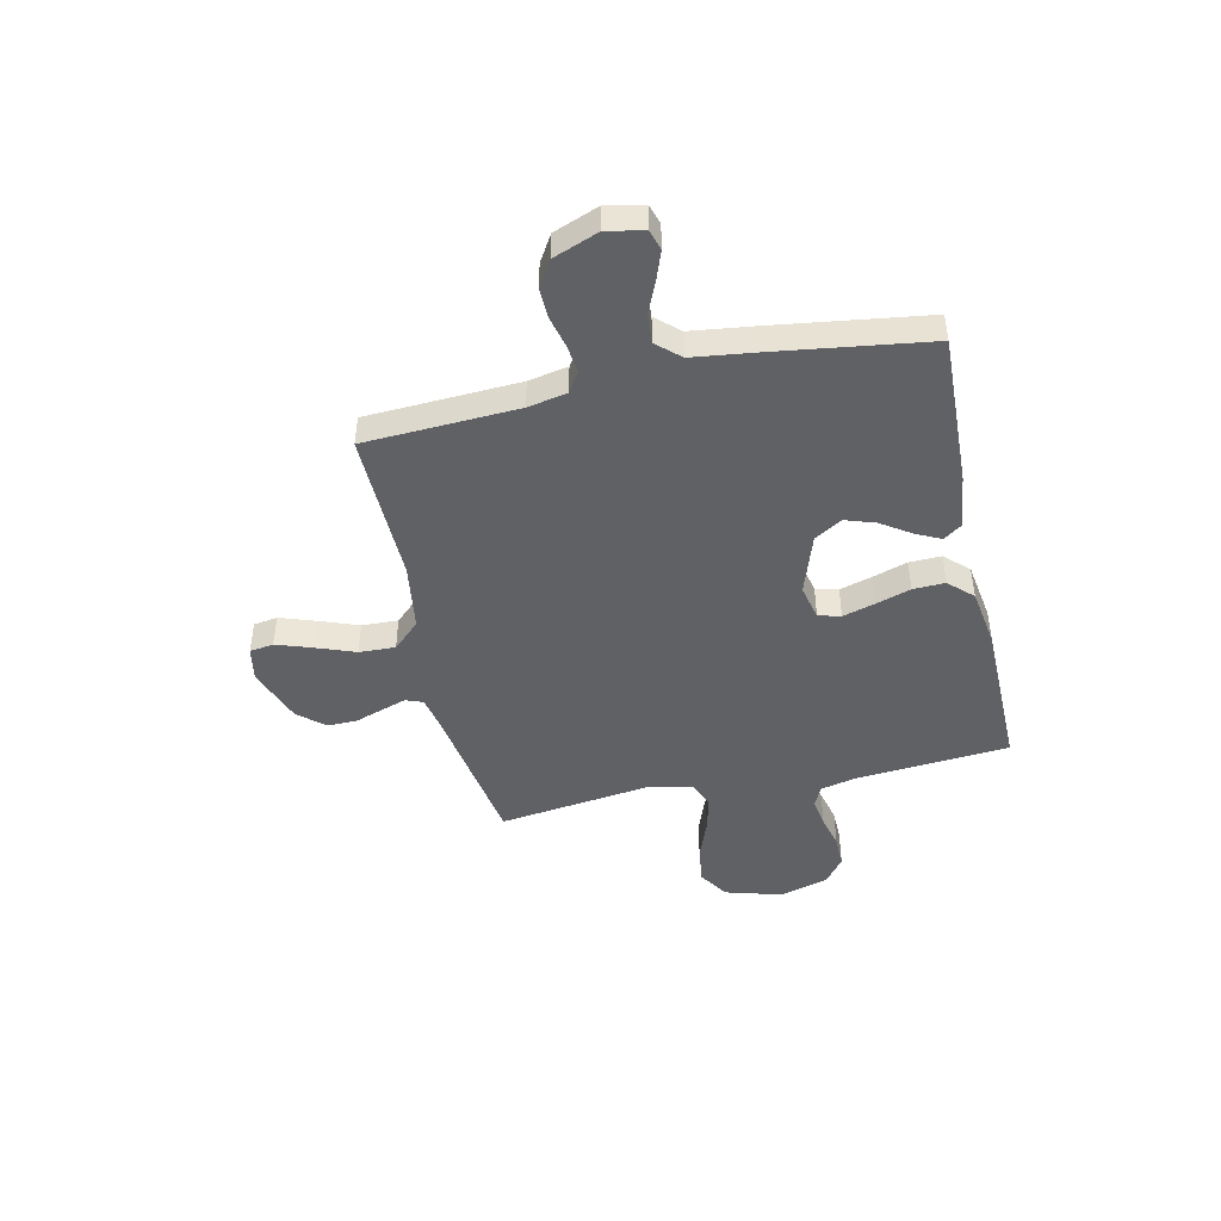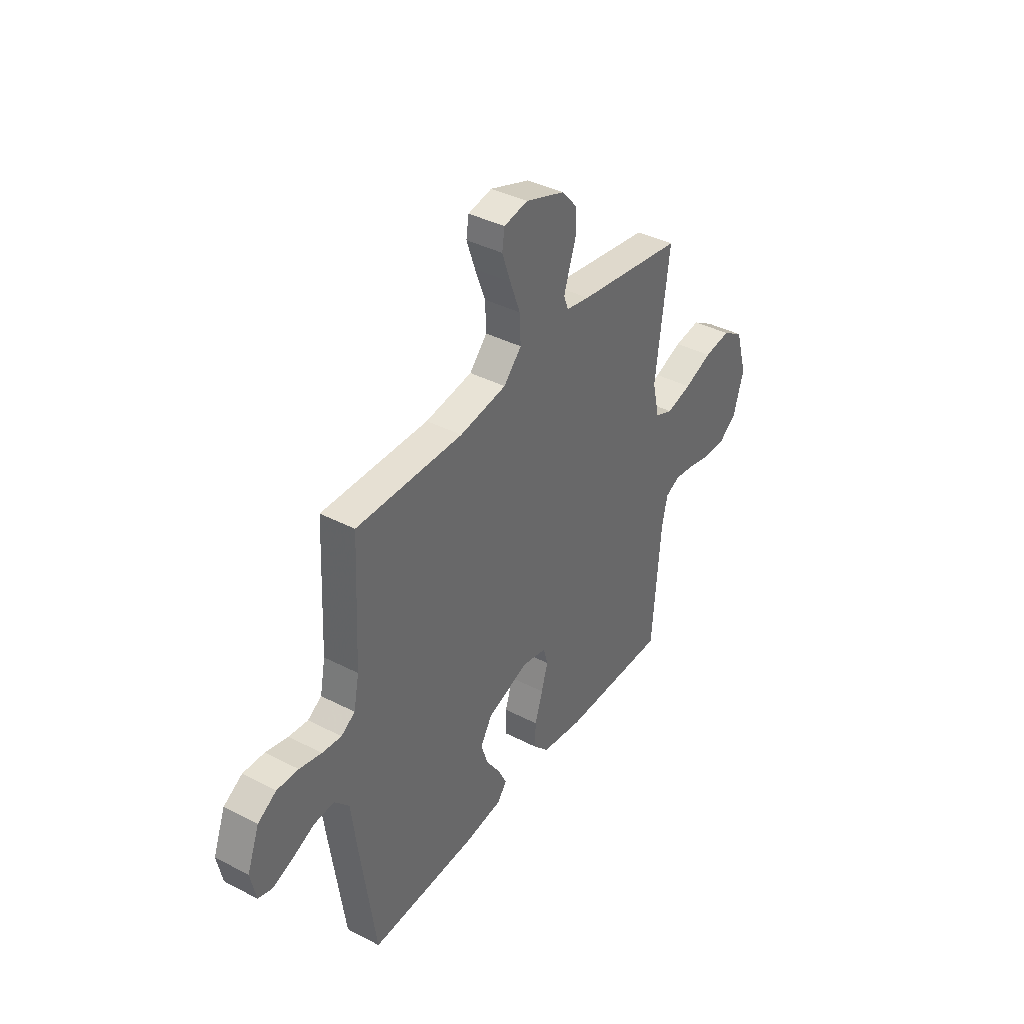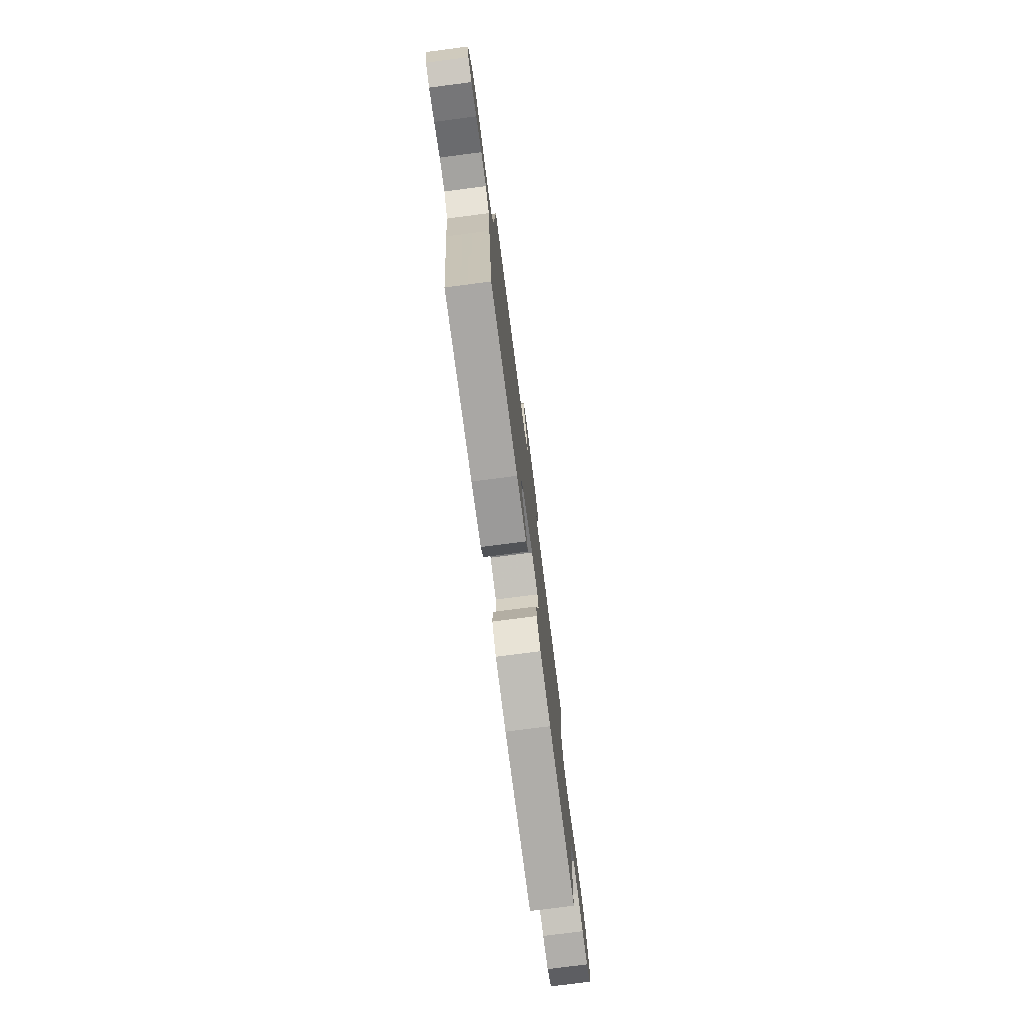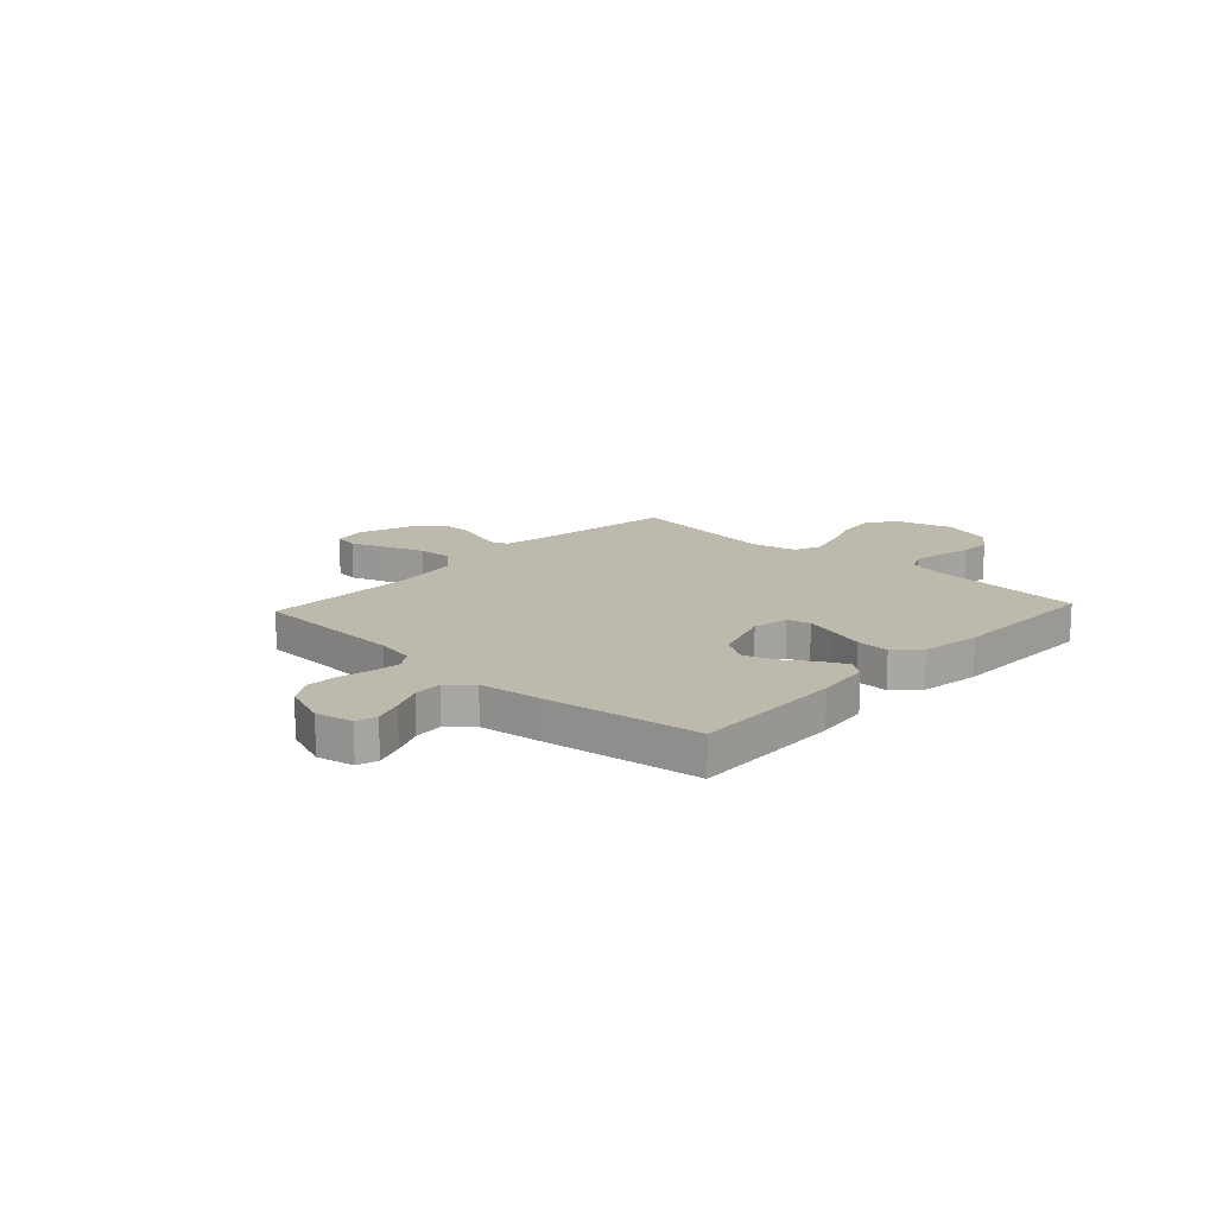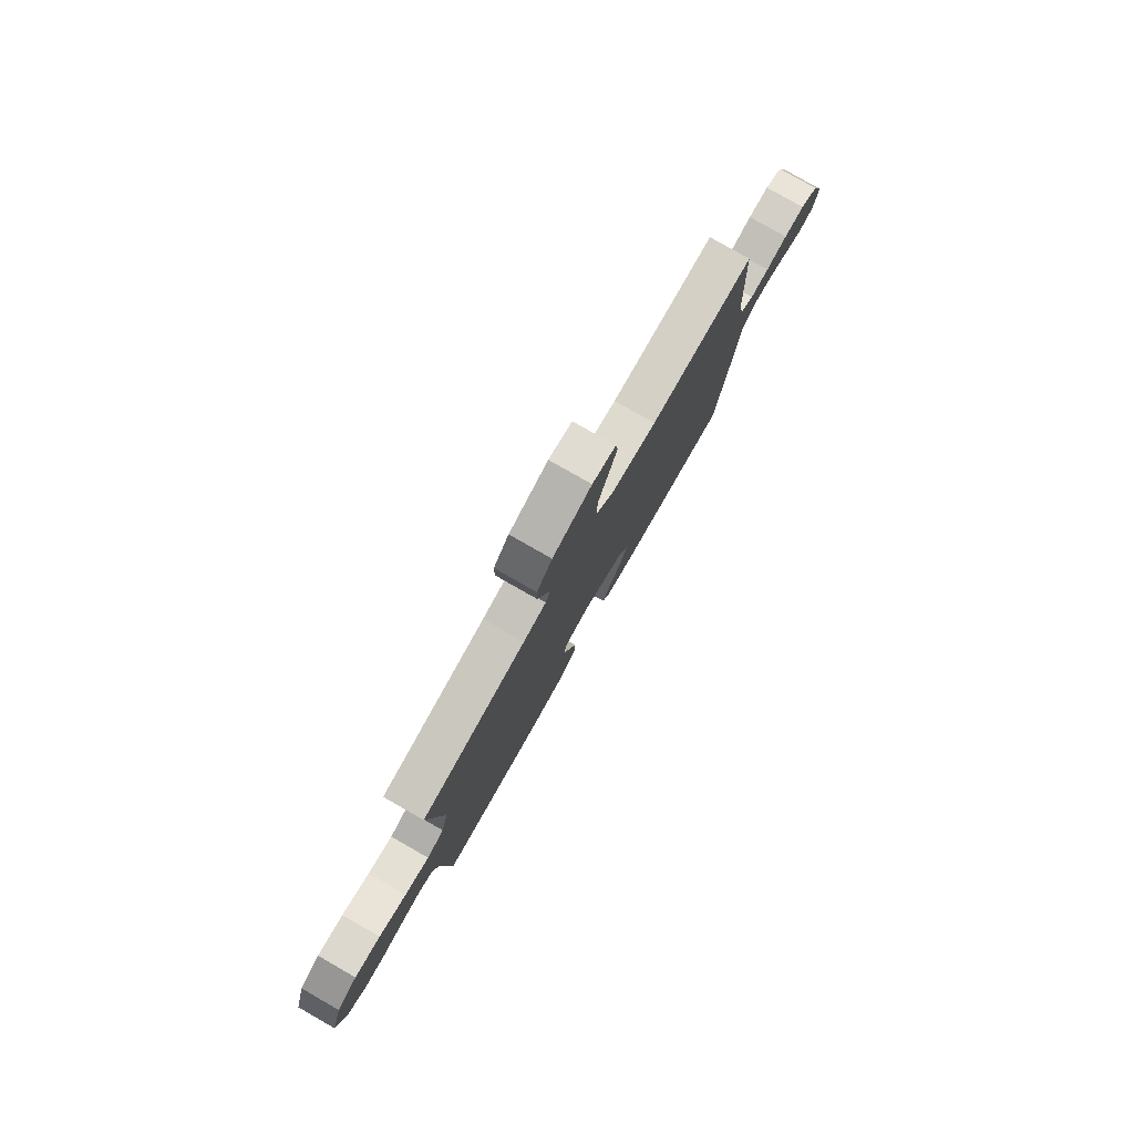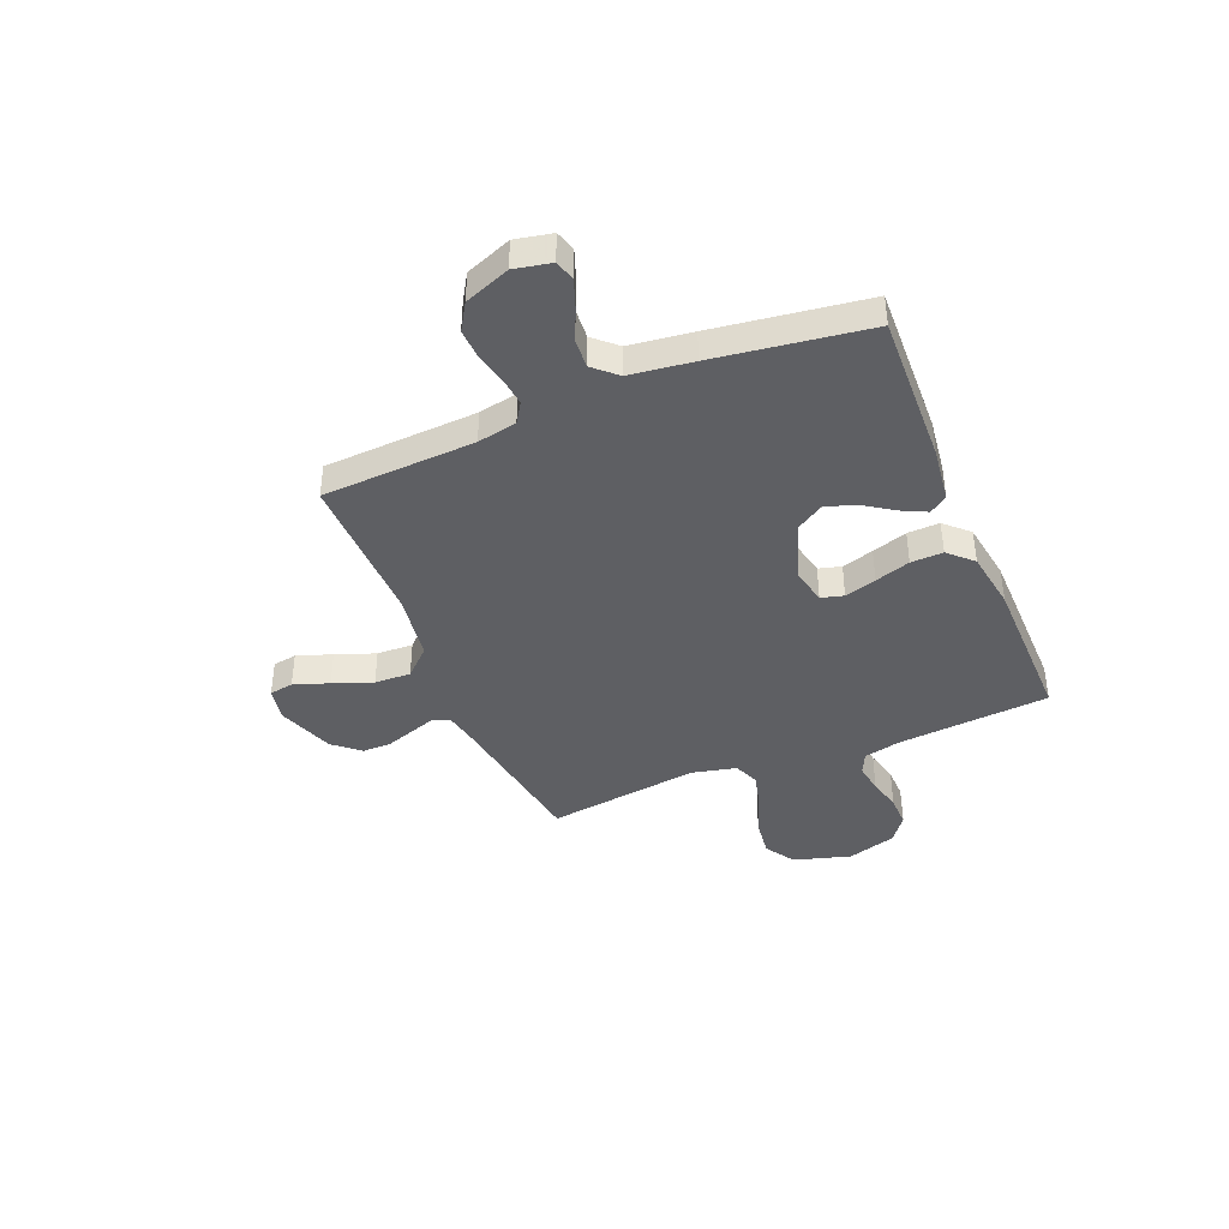
<metadata>
{"format":"obj","ext":"obj","renderer":"f3d","projection":"perspective","resolution":1024,"background":"white","views":[{"elev":-45.6,"azim":102.6,"up":"+Y"},{"elev":39.0,"azim":123.0,"up":"+Z"},{"elev":-76.8,"azim":97.4,"up":"+Z"},{"elev":15.3,"azim":132.9,"up":"+Y"},{"elev":79.4,"azim":-60.3,"up":"+Z"},{"elev":-41.0,"azim":112.5,"up":"+Y"}]}
</metadata>
<code>
v -0.5 0.07 -0.5
v -0.524 0.07 -0.2
v -0.54 0.07 -0.129
v -0.582 0.07 -0.109
v -0.64 0.07 -0.118
v -0.705 0.07 -0.134
v -0.768 0.07 -0.135
v -0.819 0.07 -0.097
v -0.848 0.07 0
v -0.815 0.07 0.113
v -0.756 0.07 0.15
v -0.681 0.07 0.14
v -0.602 0.07 0.11
v -0.531 0.07 0.092
v -0.481 0.07 0.112
v -0.461 0.07 0.2
v -0.5 0.07 0.5
v -0.2 0.07 0.546
v -0.134 0.07 0.559
v -0.121 0.07 0.593
v -0.137 0.07 0.642
v -0.156 0.07 0.698
v -0.156 0.07 0.755
v -0.112 0.07 0.806
v 0 0.07 0.846
v 0.067 0.07 0.833
v 0.074 0.07 0.786
v 0.05 0.07 0.717
v 0.021 0.07 0.64
v 0.018 0.07 0.569
v 0.068 0.07 0.516
v 0.2 0.07 0.496
v 0.5 0.07 0.5
v 0.514 0.07 0.2
v 0.529 0.07 0.123
v 0.568 0.07 0.098
v 0.622 0.07 0.104
v 0.684 0.07 0.119
v 0.744 0.07 0.121
v 0.796 0.07 0.089
v 0.83 0.07 0
v 0.815 0.07 -0.072
v 0.775 0.07 -0.084
v 0.718 0.07 -0.063
v 0.657 0.07 -0.036
v 0.6 0.07 -0.032
v 0.559 0.07 -0.077
v 0.543 0.07 -0.2
v 0.5 0.07 -0.5
v 0.2 0.07 -0.489
v 0.093 0.07 -0.475
v 0.068 0.07 -0.44
v 0.092 0.07 -0.391
v 0.131 0.07 -0.333
v 0.151 0.07 -0.274
v 0.118 0.07 -0.22
v 0 0.07 -0.18
v -0.069 0.07 -0.195
v -0.081 0.07 -0.239
v -0.063 0.07 -0.301
v -0.041 0.07 -0.37
v -0.039 0.07 -0.433
v -0.083 0.07 -0.479
v -0.2 0.07 -0.497
v -0.5 0 -0.5
v -0.524 0 -0.2
v -0.54 0 -0.129
v -0.582 0 -0.109
v -0.64 0 -0.118
v -0.705 0 -0.134
v -0.768 0 -0.135
v -0.819 0 -0.097
v -0.848 0 0
v -0.815 0 0.113
v -0.756 0 0.15
v -0.681 0 0.14
v -0.602 0 0.11
v -0.531 0 0.092
v -0.481 0 0.112
v -0.461 0 0.2
v -0.5 0 0.5
v -0.2 0 0.546
v -0.134 0 0.559
v -0.121 0 0.593
v -0.137 0 0.642
v -0.156 0 0.698
v -0.156 0 0.755
v -0.112 0 0.806
v 0 0 0.846
v 0.067 0 0.833
v 0.074 0 0.786
v 0.05 0 0.717
v 0.021 0 0.64
v 0.018 0 0.569
v 0.068 0 0.516
v 0.2 0 0.496
v 0.5 0 0.5
v 0.514 0 0.2
v 0.529 0 0.123
v 0.568 0 0.098
v 0.622 0 0.104
v 0.684 0 0.119
v 0.744 0 0.121
v 0.796 0 0.089
v 0.83 0 0
v 0.815 0 -0.072
v 0.775 0 -0.084
v 0.718 0 -0.063
v 0.657 0 -0.036
v 0.6 0 -0.032
v 0.559 0 -0.077
v 0.543 0 -0.2
v 0.5 0 -0.5
v 0.2 0 -0.489
v 0.093 0 -0.475
v 0.068 0 -0.44
v 0.092 0 -0.391
v 0.131 0 -0.333
v 0.151 0 -0.274
v 0.118 0 -0.22
v 0 0 -0.18
v -0.069 0 -0.195
v -0.081 0 -0.239
v -0.063 0 -0.301
v -0.041 0 -0.37
v -0.039 0 -0.433
v -0.083 0 -0.479
v -0.2 0 -0.497
f 63 64 1 2
f 60 61 62 63
f 59 60 63 2
f 58 59 2 3
f 57 58 3 4
f 51 52 53 54
f 51 54 55
f 50 51 55
f 47 48 49 50
f 47 50 55
f 46 47 55 56
f 42 43 44 45
f 40 41 42 45
f 40 45 46
f 37 38 39 40
f 36 37 40 46
f 35 36 46 56
f 32 33 34
f 31 32 34 35
f 26 27 28 29
f 24 25 26 29
f 24 29 30
f 21 22 23 24
f 20 21 24 30
f 19 20 30 31
f 16 17 18
f 15 16 18 19
f 10 11 12 13
f 10 13 14
f 9 10 14
f 8 9 14
f 5 6 7 8
f 4 5 8 14
f 57 4 14 15
f 31 35 56 57
f 15 19 31 57
f 66 65 128 127
f 127 126 125 124
f 66 127 124 123
f 67 66 123 122
f 68 67 122 121
f 118 117 116 115
f 119 118 115
f 119 115 114
f 114 113 112 111
f 119 114 111
f 120 119 111 110
f 109 108 107 106
f 109 106 105 104
f 110 109 104
f 104 103 102 101
f 110 104 101 100
f 120 110 100 99
f 98 97 96
f 99 98 96 95
f 93 92 91 90
f 93 90 89 88
f 94 93 88
f 88 87 86 85
f 94 88 85 84
f 95 94 84 83
f 82 81 80
f 83 82 80 79
f 77 76 75 74
f 78 77 74
f 78 74 73
f 78 73 72
f 72 71 70 69
f 78 72 69 68
f 79 78 68 121
f 121 120 99 95
f 121 95 83 79
f 1 65 66 2
f 2 66 67 3
f 3 67 68 4
f 4 68 69 5
f 5 69 70 6
f 6 70 71 7
f 7 71 72 8
f 8 72 73 9
f 9 73 74 10
f 10 74 75 11
f 11 75 76 12
f 12 76 77 13
f 13 77 78 14
f 14 78 79 15
f 15 79 80 16
f 16 80 81 17
f 17 81 82 18
f 18 82 83 19
f 19 83 84 20
f 20 84 85 21
f 21 85 86 22
f 22 86 87 23
f 23 87 88 24
f 24 88 89 25
f 25 89 90 26
f 26 90 91 27
f 27 91 92 28
f 28 92 93 29
f 29 93 94 30
f 30 94 95 31
f 31 95 96 32
f 32 96 97 33
f 33 97 98 34
f 34 98 99 35
f 35 99 100 36
f 36 100 101 37
f 37 101 102 38
f 38 102 103 39
f 39 103 104 40
f 40 104 105 41
f 41 105 106 42
f 42 106 107 43
f 43 107 108 44
f 44 108 109 45
f 45 109 110 46
f 46 110 111 47
f 47 111 112 48
f 48 112 113 49
f 49 113 114 50
f 50 114 115 51
f 51 115 116 52
f 52 116 117 53
f 53 117 118 54
f 54 118 119 55
f 55 119 120 56
f 56 120 121 57
f 57 121 122 58
f 58 122 123 59
f 59 123 124 60
f 60 124 125 61
f 61 125 126 62
f 62 126 127 63
f 63 127 128 64
f 64 128 65 1

</code>
